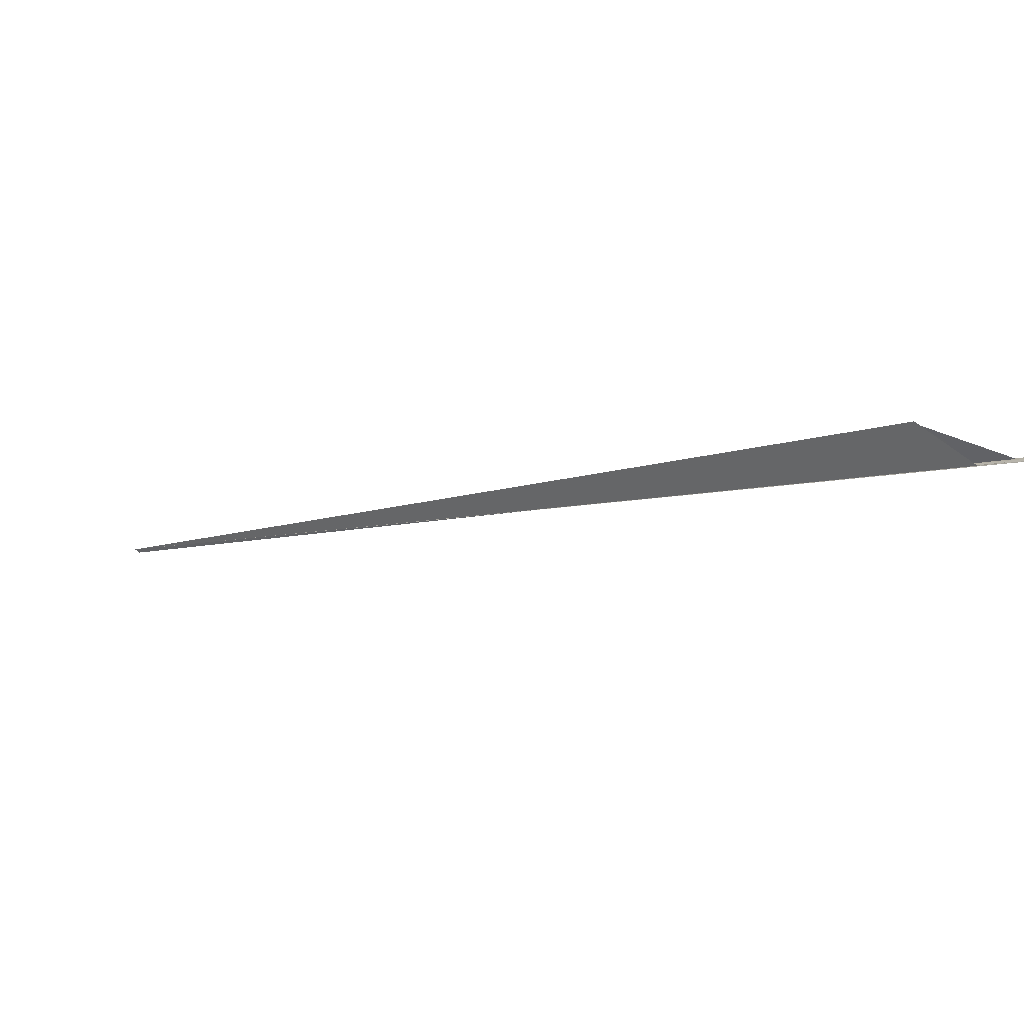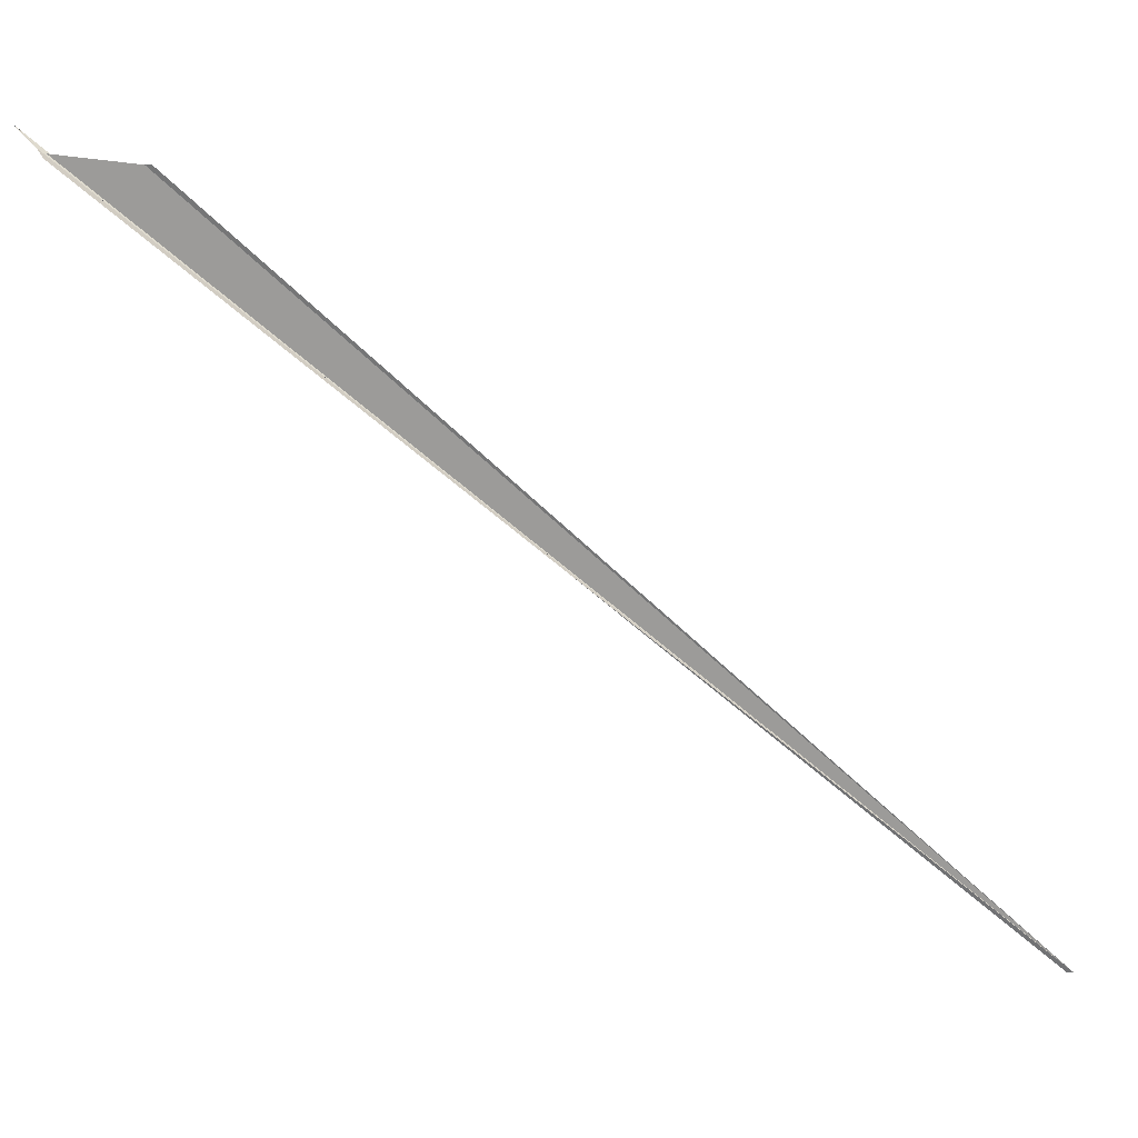
<metadata>
{"format":"obj","ext":"obj","renderer":"f3d","projection":"perspective","resolution":1024,"background":"white","views":[{"elev":60.4,"azim":-6.7,"up":"+Y"},{"elev":12.0,"azim":147.7,"up":"+Y"}]}
</metadata>
<code>
v 128 128 128
v 256 128 256
v 256 256 256
v 384 256 384
v 512 256 512
v 640 256 640
v 640 384 640
v 768 384 768
v 895.9 384 895.9
v 895.9 512 895.9
v 1024 512 895.9
v 1024 640 895.9
v 1152 640 1024
v 1152 768 1024
v 1280 768 1152
v 1280 895.9 1152
v 1408 895.9 1280
v 1408 1024 1280
v 1408 1024 1408
v 1408 1152 1408
v 1536 1152 1536
v 1536 1280 1536
v 1664 1280 1664
v 1664 1408 1664
v 1792 1408 1792
v 1792 1536 1792
v 1920 1536 1792
v 1920 1664 1792
v 2048 1664 1920
v 2048 1792 1920
v 2176 1792 1920
v 2176 1920 1920
v 2304 1920 2048
v 2304 2048 2048
v 2432 2048 2176
v 2432 2176 2176
v 2560 2304 2304
v 2688 2432 2304
v 2816 2560 2432
v 2944 2688 2560
v 3072 2816 2688
v 3200 2944 2816
v 3328 2944 2944
v 3456 2944 3072
v 3584 3072 3200
v 3712 3200 3328
v 3840 3328 3456
v 3968 3456 3584
v 4096 3456 3712
v 4096 3584 3840
v 4224 3584 3968
v 4352 3712 4096
v 4480 3840 4224
v 4608 3968 4352
v 4736 3968 4480
v 4736 3968 4480
v 4736 3968 4480
v 4736 3968 4480
v 4736 3968 4480
v 4736 3968 4480
v 4736 3968 4480
v 4736 3968 4480
v 4736 3968 4480
v 4736 3968 4480
v 4736 3968 4480
v 4736 3968 4480
v 4736 3968 4480
v 4736 3968 4480
v 4736 3968 4480
v 4736 3968 4480
v 4736 3968 4480
v 4736 3968 4480
v 4736 3968 4480
v 4736 3968 4480
v 4736 3968 4480
v 4736 3968 4480
v 4736 3968 4480
v 4736 3968 4480
v 4736 3968 4480
v 4736 3968 4480
v 4736 3968 4480
v 4736 3968 4480
v 4736 3968 4480
v 4736 3968 4480
v 4736 3968 4480
v 4736 3968 4480
v 4736 3968 4480
v 4736 3968 4480
v 4736 3968 4480
v 4736 3968 4480
v 4736 3968 4480
v 4736 3968 4480
v 4736 3968 4480
v 4736 3968 4480
v 4736 3968 4480
v 4736 3968 4480
v 4736 3968 4480
v 4736 3968 4480
v 4736 3968 4480
v 4736 3968 4480
v 4736 3968 4480
v 4736 3968 4480
v 4736 3968 4480
v 4864 3968 4480
v 4992 3968 4480
v 5120 3968 4480
v 5120 3968 4480
v 5120 3968 4480
v 5120 3968 4480
v 5120 3968 4480
v 5120 3968 4480
v 5120 3968 4480
v 5120 3968 4480
v 5120 3968 4480
v 5120 3968 4480
v 5248 3968 4480
v 5376 3968 4480
v 5504 3968 4480
v 5504 3968 4480
v 5504 3968 4480
v 5504 3968 4480
v 5504 3968 4480
v 5504 3968 4480
v 5504 3968 4480
v 5504 3968 4480
v 5504 3968 4480
v 5504 3968 4480
v 5504 3968 4480
v 5504 3968 4480
v 5504 3968 4480
v 5504 3968 4480
v 5504 3968 4480
v 5504 3968 4480
v 5504 3968 4480
v 5504 3968 4480
v 5504 3968 4480
v 5504 3968 4480
v 5504 3968 4480
v 5504 3968 4480
v 5504 3968 4480
v 5504 3968 4480
v 5504 3968 4480
v 5504 3968 4480
v 5504 3968 4480
v 5504 3968 4480
v 5504 3968 4480
v 5504 3968 4480
v 5504 3968 4480
v 5504 3968 4480
v 5632 3968 4480
v 5632 4096 4480
v 5760 4224 4480
v 5888 4352 4480
v 5888 4480 4480
v 5888 4608 4480
v 6016 4608 4480
v 6016 4736 4480
v 6144 4864 4480
v 6272 4992 4480
v 6272 5120 4480
v 6272 5248 4480
v 6400 5248 4480
v 6400 5376 4480
v 6528 5504 4480
v 6656 5632 4480
v 6656 5760 4480
v 6656 5888 4480
v 6784 5888 4480
v 6784 6016 4480
v 6912 6144 4480
v 7040 6272 4480
v 7040 6400 4480
v 7040 6528 4480
v 7168 6528 4480
v 7168 6656 4480
v 7296 6784 4480
v 7424 6912 4480
v 7424 7040 4480
v 7424 7168 4480
v 7552 7168 4480
v 7552 7296 4480
v 7680 7424 4480
v 7808 7552 4480
v 7808 7680 4480
v 7808 7808 4480
v 7936 7808 4480
v 7936 7936 4480
v 8064 8064 4480
v 8192 8192 4480
v 8192 8319 4480
v 8192 8447 4480
v 8319 8447 4480
v 8319 8575 4480
v 8447 8703 4480
v 8575 8831 4480
v 8575 8959 4480
v 8575 9087 4480
v 8703 9087 4480
v 8703 9215 4480
v 8703 9343 4480
v 8703 9471 4480
v 8703 9599 4480
v 8703 9727 4480
v 8831 9855 4480
v 8831 9983 4480
v 8831 1.011e+04 4480
v 8831 1.024e+04 4480
v 8959 1.037e+04 4480
v 9087 1.05e+04 4480
v 9087 1.062e+04 4480
v 9215 1.075e+04 4480
v 9215 1.088e+04 4480
v 9343 1.101e+04 4480
v 9343 1.114e+04 4480
v 9343 1.126e+04 4480
v 9471 1.139e+04 4480
v 9471 1.152e+04 4480
v 9471 1.165e+04 4480
v 9471 1.178e+04 4480
v 9599 1.19e+04 4480
v 9599 1.203e+04 4480
v 9599 1.216e+04 4480
v 9599 1.229e+04 4480
v 9599 1.242e+04 4480
v 9599 1.254e+04 4480
v 9599 1.267e+04 4480
v 9727 1.28e+04 4480
v 9855 1.293e+04 4480
v 9983 1.306e+04 4480
v 9983 1.306e+04 4608
v 9983 1.318e+04 4608
v 9983 1.331e+04 4608
v 1.011e+04 1.344e+04 4608
v 1.011e+04 1.357e+04 4608
v 1.011e+04 1.37e+04 4608
v 1.011e+04 1.382e+04 4608
v 1.024e+04 1.395e+04 4608
v 1.037e+04 1.395e+04 4608
v 1.037e+04 1.408e+04 4608
v 1.05e+04 1.408e+04 4608
v 1.05e+04 1.421e+04 4608
v 1.062e+04 1.421e+04 4608
v 1.075e+04 1.421e+04 4608
v 1.075e+04 1.421e+04 4608
v 1.075e+04 1.421e+04 4608
v 1.075e+04 1.421e+04 4608
v 1.075e+04 1.421e+04 4608
v 1.075e+04 1.421e+04 4608
v 1.075e+04 1.421e+04 4608
v 1.075e+04 1.421e+04 4608
v 1.075e+04 1.421e+04 4608
v 1.075e+04 1.421e+04 4608
v 1.075e+04 1.421e+04 4608
v 1.075e+04 1.421e+04 4608
v 1.075e+04 1.421e+04 4608
v 1.075e+04 1.421e+04 4608
v 1.075e+04 1.421e+04 4608
v 1.075e+04 1.421e+04 4608
v 1.075e+04 1.421e+04 4608
v 1.075e+04 1.421e+04 4608
v 1.075e+04 1.421e+04 4608
v 1.075e+04 1.421e+04 4608
v 1.075e+04 1.421e+04 4608
v 1.075e+04 1.421e+04 4608
v 1.075e+04 1.421e+04 4608
v 1.075e+04 1.421e+04 4608
v 1.075e+04 1.421e+04 4608
v 1.075e+04 1.421e+04 4608
v 1.075e+04 1.421e+04 4608
v 1.075e+04 1.421e+04 4608
v 1.075e+04 1.421e+04 4608
v 1.075e+04 1.421e+04 4608
v 1.075e+04 1.421e+04 4608
v 1.075e+04 1.421e+04 4608
v 1.075e+04 1.421e+04 4608
v 1.075e+04 1.421e+04 4608
v 1.075e+04 1.421e+04 4608
v 1.075e+04 1.421e+04 4608
v 1.075e+04 1.421e+04 4608
v 1.075e+04 1.421e+04 4608
v 1.075e+04 1.421e+04 4608
v 1.075e+04 1.421e+04 4608
v 1.075e+04 1.421e+04 4608
v 1.075e+04 1.421e+04 4608
v 1.075e+04 1.421e+04 4608
v 1.075e+04 1.421e+04 4608
v 1.075e+04 1.421e+04 4608
v 1.075e+04 1.421e+04 4608
v 1.075e+04 1.421e+04 4608
v 1.075e+04 1.421e+04 4608
v 1.075e+04 1.421e+04 4608
v 1.075e+04 1.421e+04 4736
v 1.075e+04 1.421e+04 4864
v 1.075e+04 1.421e+04 4992
v 1.088e+04 1.434e+04 4992
v 1.101e+04 1.446e+04 4992
v 1.114e+04 1.459e+04 4992
v 1.126e+04 1.472e+04 4992
v 1.139e+04 1.485e+04 4992
v 1.152e+04 1.498e+04 4992
v 1.165e+04 1.51e+04 4992
v 1.178e+04 1.523e+04 4992
v 1.19e+04 1.536e+04 4992
v 1.19e+04 1.536e+04 5120
v 1.19e+04 1.536e+04 5248
v 1.19e+04 1.536e+04 5376
v 1.203e+04 1.549e+04 5376
v 1.216e+04 1.562e+04 5376
v 1.229e+04 1.574e+04 5376
v 1.242e+04 1.587e+04 5376
v 1.254e+04 1.6e+04 5376
v 1.267e+04 1.613e+04 5376
v 1.28e+04 1.626e+04 5376
v 1.293e+04 16383 5376
v 1.306e+04 1.651e+04 5376
v 1.318e+04 1.664e+04 5376
v 1.331e+04 1.677e+04 5376
v 1.344e+04 1.689e+04 5376
v 1.357e+04 1.702e+04 5376
v 1.37e+04 1.715e+04 5376
v 1.382e+04 1.728e+04 5376
v 1.395e+04 1.741e+04 5376
v 1.408e+04 1.753e+04 5376
v 1.421e+04 1.766e+04 5376
v 1.434e+04 1.779e+04 5376
v 1.446e+04 1.792e+04 5376
v 1.459e+04 1.805e+04 5376
v 1.472e+04 1.817e+04 5376
v 1.485e+04 1.83e+04 5376
v 1.498e+04 1.843e+04 5376
v 1.51e+04 1.856e+04 5376
v 1.523e+04 1.869e+04 5376
v 1.536e+04 1.881e+04 5376
v 1.549e+04 1.894e+04 5376
v 1.562e+04 1.907e+04 5376
v 1.574e+04 1.92e+04 5376
v 1.587e+04 1.933e+04 5376
v 1.587e+04 1.933e+04 5376
v 1.587e+04 1.933e+04 5376
v 1.587e+04 1.933e+04 5376
v 1.587e+04 1.933e+04 5376
v 1.587e+04 1.933e+04 5376
v 1.587e+04 1.933e+04 5376
v 1.587e+04 1.933e+04 5376
v 1.587e+04 1.933e+04 5376
v 1.587e+04 1.933e+04 5376
v 1.587e+04 1.933e+04 5376
v 1.587e+04 1.933e+04 5376
v 1.587e+04 1.933e+04 5376
v 1.587e+04 1.933e+04 5376
v 1.587e+04 1.933e+04 5376
v 1.587e+04 1.933e+04 5376
v 1.587e+04 1.933e+04 5376
v 1.587e+04 1.933e+04 5376
v 1.587e+04 1.933e+04 5376
v 1.587e+04 1.933e+04 5376
v 1.587e+04 1.933e+04 5376
v 1.587e+04 1.933e+04 5376
v 1.587e+04 1.933e+04 5376
v 1.587e+04 1.933e+04 5376
v 1.587e+04 1.933e+04 5376
v 1.587e+04 1.933e+04 5376
v 1.587e+04 1.933e+04 5376
v 1.587e+04 1.933e+04 5376
v 1.587e+04 1.933e+04 5376
v 1.587e+04 1.933e+04 5376
v 1.587e+04 1.933e+04 5376
v 1.587e+04 1.933e+04 5376
v 1.587e+04 1.933e+04 5376
v 1.587e+04 1.933e+04 5376
v 1.587e+04 1.933e+04 5376
v 1.587e+04 1.933e+04 5376
v 1.587e+04 1.933e+04 5376
v 1.587e+04 1.933e+04 5376
v 1.587e+04 1.933e+04 5376
v 1.587e+04 1.933e+04 5376
v 1.587e+04 1.933e+04 5376
v 1.587e+04 1.933e+04 5376
v 1.587e+04 1.933e+04 5376
v 1.587e+04 1.933e+04 5376
v 1.587e+04 1.933e+04 5376
v 1.587e+04 1.933e+04 5376
v 1.587e+04 1.933e+04 5376
v 1.587e+04 1.933e+04 5376
v 1.587e+04 1.933e+04 5376
v 1.587e+04 1.933e+04 5376
v 1.587e+04 1.933e+04 5376
v 1.587e+04 1.933e+04 5376
v 1.587e+04 1.933e+04 5376
v 1.587e+04 1.933e+04 5376
v 1.587e+04 1.933e+04 5376
v 1.587e+04 1.933e+04 5376
v 1.587e+04 1.933e+04 5376
v 1.587e+04 1.933e+04 5376
v 1.587e+04 1.933e+04 5376
v 1.587e+04 1.933e+04 5376
v 1.587e+04 1.933e+04 5376
v 1.587e+04 1.933e+04 5376
v 1.587e+04 1.933e+04 5376
v 1.587e+04 1.933e+04 5376
v 1.587e+04 1.933e+04 5376
v 1.587e+04 1.933e+04 5376
v 1.587e+04 1.933e+04 5376
v 1.587e+04 1.933e+04 5376
v 1.587e+04 1.933e+04 5376
v 1.587e+04 1.933e+04 5376
v 1.587e+04 1.933e+04 5376
v 1.587e+04 1.933e+04 5504
v 1.587e+04 1.933e+04 5632
v 1.587e+04 1.933e+04 5760
v 1.587e+04 1.933e+04 5888
v 1.587e+04 1.933e+04 6016
v 1.587e+04 1.933e+04 6144
v 1.587e+04 1.933e+04 6144
v 1.587e+04 1.933e+04 6144
v 1.587e+04 1.933e+04 6144
v 1.587e+04 1.933e+04 6144
v 1.587e+04 1.933e+04 6272
v 1.587e+04 1.933e+04 6400
v 1.587e+04 1.933e+04 6528
v 1.587e+04 1.933e+04 6656
v 1.587e+04 1.933e+04 6784
v 1.587e+04 1.933e+04 6912
v 1.587e+04 1.933e+04 7040
v 1.587e+04 1.933e+04 7168
v 1.587e+04 1.933e+04 7296
v 1.587e+04 1.933e+04 7424
v 1.587e+04 1.933e+04 7552
v 1.587e+04 1.933e+04 7680
v 1.587e+04 1.933e+04 7808
v 1.587e+04 1.933e+04 7936
v 1.587e+04 1.933e+04 7936
v 1.6e+04 1.933e+04 7936
v 1.613e+04 1.933e+04 7936
v 1.626e+04 1.933e+04 7936
v 16383 1.933e+04 7936
v 1.651e+04 1.933e+04 7936
v 1.664e+04 1.933e+04 7936
v 1.677e+04 1.933e+04 7936
v 1.677e+04 1.945e+04 7936
v 1.689e+04 1.958e+04 8064
v 1.702e+04 1.958e+04 8064
v 1.715e+04 1.958e+04 8064
v 1.728e+04 1.971e+04 8064
v 1.741e+04 1.971e+04 8192
v 1.753e+04 1.971e+04 8192
v 1.766e+04 1.984e+04 8192
v 1.766e+04 1.997e+04 8192
v 1.766e+04 1.997e+04 8319
v 1.779e+04 1.997e+04 8319
v 1.779e+04 1.997e+04 8447
v 1.792e+04 1.997e+04 8447
v 1.792e+04 1.997e+04 8575
v 1.805e+04 1.997e+04 8575
v 1.805e+04 1.997e+04 8703
v 1.817e+04 1.997e+04 8703
v 1.817e+04 1.997e+04 8831
v 1.83e+04 1.997e+04 8831
v 1.83e+04 1.997e+04 8959
v 1.843e+04 1.997e+04 8959
v 1.843e+04 1.997e+04 9087
v 1.856e+04 1.997e+04 9087
v 1.856e+04 1.997e+04 9215
v 1.869e+04 1.997e+04 9215
v 1.869e+04 1.997e+04 9343
v 1.881e+04 1.997e+04 9343
v 1.881e+04 1.997e+04 9471
v 1.894e+04 1.997e+04 9471
v 1.894e+04 1.997e+04 9599
v 1.907e+04 1.997e+04 9599
v 1.907e+04 1.997e+04 9727
v 1.92e+04 1.997e+04 9727
v 1.92e+04 1.997e+04 9855
v 1.933e+04 1.997e+04 9855
v 1.933e+04 1.997e+04 9983
v 1.945e+04 1.997e+04 9983
v 1.945e+04 1.997e+04 1.011e+04
v 1.958e+04 1.997e+04 1.011e+04
v 1.958e+04 1.997e+04 1.024e+04
v 1.971e+04 1.997e+04 1.024e+04
v 1.971e+04 1.997e+04 1.037e+04
v 1.984e+04 1.997e+04 1.037e+04
v 1.984e+04 1.997e+04 1.05e+04
v 1.997e+04 1.997e+04 1.05e+04
v 1.997e+04 1.997e+04 1.062e+04
v 2.009e+04 1.997e+04 1.062e+04
v 2.009e+04 1.997e+04 1.075e+04
v 2.022e+04 1.997e+04 1.075e+04
v 2.022e+04 1.997e+04 1.088e+04
v 2.035e+04 1.997e+04 1.088e+04
v 2.035e+04 1.997e+04 1.101e+04
v 2.048e+04 1.997e+04 1.101e+04
v 2.048e+04 1.997e+04 1.114e+04
v 2.061e+04 1.997e+04 1.114e+04
v 2.061e+04 1.997e+04 1.126e+04
v 2.073e+04 1.997e+04 1.139e+04
v 2.086e+04 1.997e+04 1.139e+04
v 2.099e+04 1.997e+04 1.139e+04
v 2.112e+04 1.997e+04 1.139e+04
v 2.125e+04 1.997e+04 1.139e+04
v 2.137e+04 1.997e+04 1.139e+04
v 2.15e+04 1.997e+04 1.139e+04
v 2.163e+04 2.009e+04 1.139e+04
v 2.163e+04 2.022e+04 1.152e+04
v 2.176e+04 2.035e+04 1.152e+04
v 2.176e+04 2.048e+04 1.165e+04
v 2.189e+04 2.061e+04 1.178e+04
v 2.201e+04 2.073e+04 1.178e+04
v 2.214e+04 2.086e+04 1.19e+04
v 2.214e+04 2.099e+04 1.19e+04
v 2.227e+04 2.112e+04 1.203e+04
f 1 1 1
f 1 1 1
f 1 1 1
f 1 1 1
f 1 1 1
f 1 1 1
f 1 1 1
f 1 1 1
f 1 1 1
f 1 1 1
f 1 1 1
f 1 1 1
f 1 1 1
f 1 1 1
f 1 1 1
f 1 1 1
f 1 1 1
f 1 1 1
f 1 1 1
f 1 1 1
f 1 1 1
f 1 1 1
f 1 1 1
f 1 1 1
f 1 1 1
f 1 1 1
f 1 1 1
f 1 1 1
f 1 1 1
f 1 1 1
f 1 1 1
f 1 1 1
f 1 1 1
f 1 1 1
f 1 1 1
f 1 1 1
f 1 1 1
f 1 1 1
f 1 1 1
f 1 1 1
f 1 1 -3
f 1 1 1
f -3 1 -6
f 1 1 1
f -6 1 -7
f 1 1 1
f -7 1 -3
f 1 1 1
f -3 1 -8
f 1 1 1
f -8 1 -7
f 1 1 1
f -7 1 2
f 1 1 1
f 2 1 1
f 1 1 1
f 1 1 -3
f 1 1 1
f -3 1 -4
f 1 1 1
f -4 1 -6
f 1 1 1
f -6 1 -4
f 1 1 1
f -4 1 -6
f 1 1 1
f -6 1 -4
f 1 1 1
f -4 1 -6
f 1 1 1
f -6 1 -4
f 1 1 1
f -4 1 -6
f 1 1 1
f -6 1 -4
f 1 1 1
f -4 1 -6
f 1 1 1
f -6 1 -4
f 1 1 1
f -4 1 -6
f 1 1 1
f -6 1 -4
f 1 1 1
f -4 1 -6
f 1 1 1
f -6 1 -4
f 1 1 1
f -4 1 -6
f 1 1 1
f -6 1 -4
f 1 1 1
f -4 1 -5
f 1 1 1
f -5 1 -4
f 1 1 1
f -4 1 -5
f 1 1 1
f -5 1 -7
f 1 1 1
f -7 1 -4
f 1 1 1
f -4 1 -6
f 1 1 1
f -6 1 -7
f 1 1 1
f -7 1 -4
f 1 1 1
f -4 1 -5
f 1 1 1
f -5 1 -7
f 1 1 1
f -7 1 -9
f 1 1 1
f -9 1 -8
f 1 1 1
f -8 1 -9
f 1 1 1
f -9 1 -8
f 1 1 1
f -8 1 -32
f 1 1 1
f -32 1 -24
f 1 1 1
f -24 1 -32
f 1 1 1
f -32 1 -34
f 1 1 1
f -34 1 -24
f 1 1 1
f -24 1 -34
f 1 1 1
f -34 1 -16
f 1 1 1
f -16 1 -8
f 1 1 1
f 1 1 1
f 1 1 1
f 1 1 1
f 1 1 1
f 1 1 1
f 1 1 1
f 1 1 1
f 1 1 1
f 1 1 1
f 1 1 1
f 1 1 1
f 1 1 1
f 1 1 1
f 1 1 1
f 1 1 1
f 1 1 1
f 1 1 1
f 1 1 1
f 1 1 1
f 1 1 1
f 1 1 1
f 1 1 1
f 1 1 1
f 1 1 1
f 1 1 1
f 1 1 1
f 1 1 1
f 1 1 1
f 1 1 1
f 1 1 1
f 1 1 1
f 1 1 1
f 1 1 1
f 1 1 1
f 1 1 1
f 1 1 1
f 1 1 1
f 1 1 1
f 1 1 1
f 1 1 1
f 1 1 1
f 1 1 1
f 1 1 1
f 1 1 1
f 1 1 1
f 1 1 1
f 1 1 1
f 1 1 1
f 1 1 1
f 1 1 1
f 1 1 1
f 1 1 1
f 1 1 1
f 1 1 1
f 1 1 1
f 1 1 1
f 1 1 1
f 1 1 1
f 1 1 1
f 1 1 1
f 1 1 1
f 1 1 1
f 1 1 1
f 1 1 1
f 1 1 1
f 1 1 1
f 1 1 1
f 1 1 1
f 1 1 1
f 1 1 1
f 1 1 1
f 1 1 1
f 1 1 1
f 1 1 1
f 1 1 1
f 1 1 1
f 1 1 1
f 1 1 1
f 1 1 1
f 1 1 1
f 1 1 1
f 1 1 1
f 1 1 1
f 1 1 1
f 1 1 1
f 1 1 1
f 1 1 1
f 1 1 1
f 1 1 1
f 1 1 1
f 1 1 1
f 1 1 1
f 1 1 1
f 1 1 1
f 1 1 1
f 1 1 1
f 1 1 1
f 1 1 1
f 1 1 1
f 1 1 1
f 1 1 1
f 1 1 1
f 1 1 1
f 1 1 1
f 1 1 1
f 1 1 1
f 1 1 1
f 1 1 1
f 1 1 1
f 1 1 1
f 1 1 1
f 1 1 1
f 1 1 1
f 1 1 1
f 1 1 1
f 1 1 1
f 1 1 1
f 1 1 1
f 1 1 1
f 1 1 1

</code>
